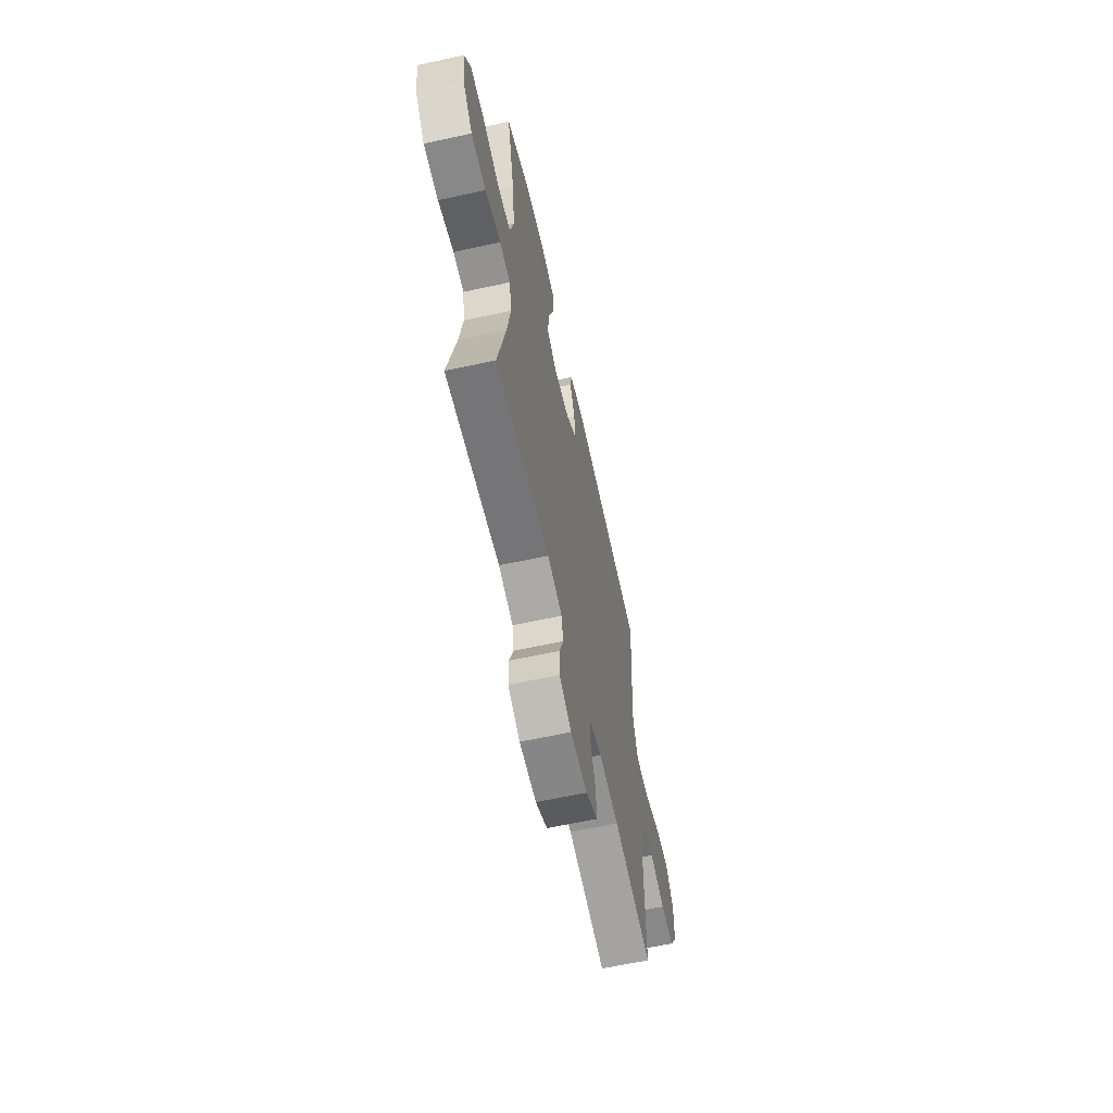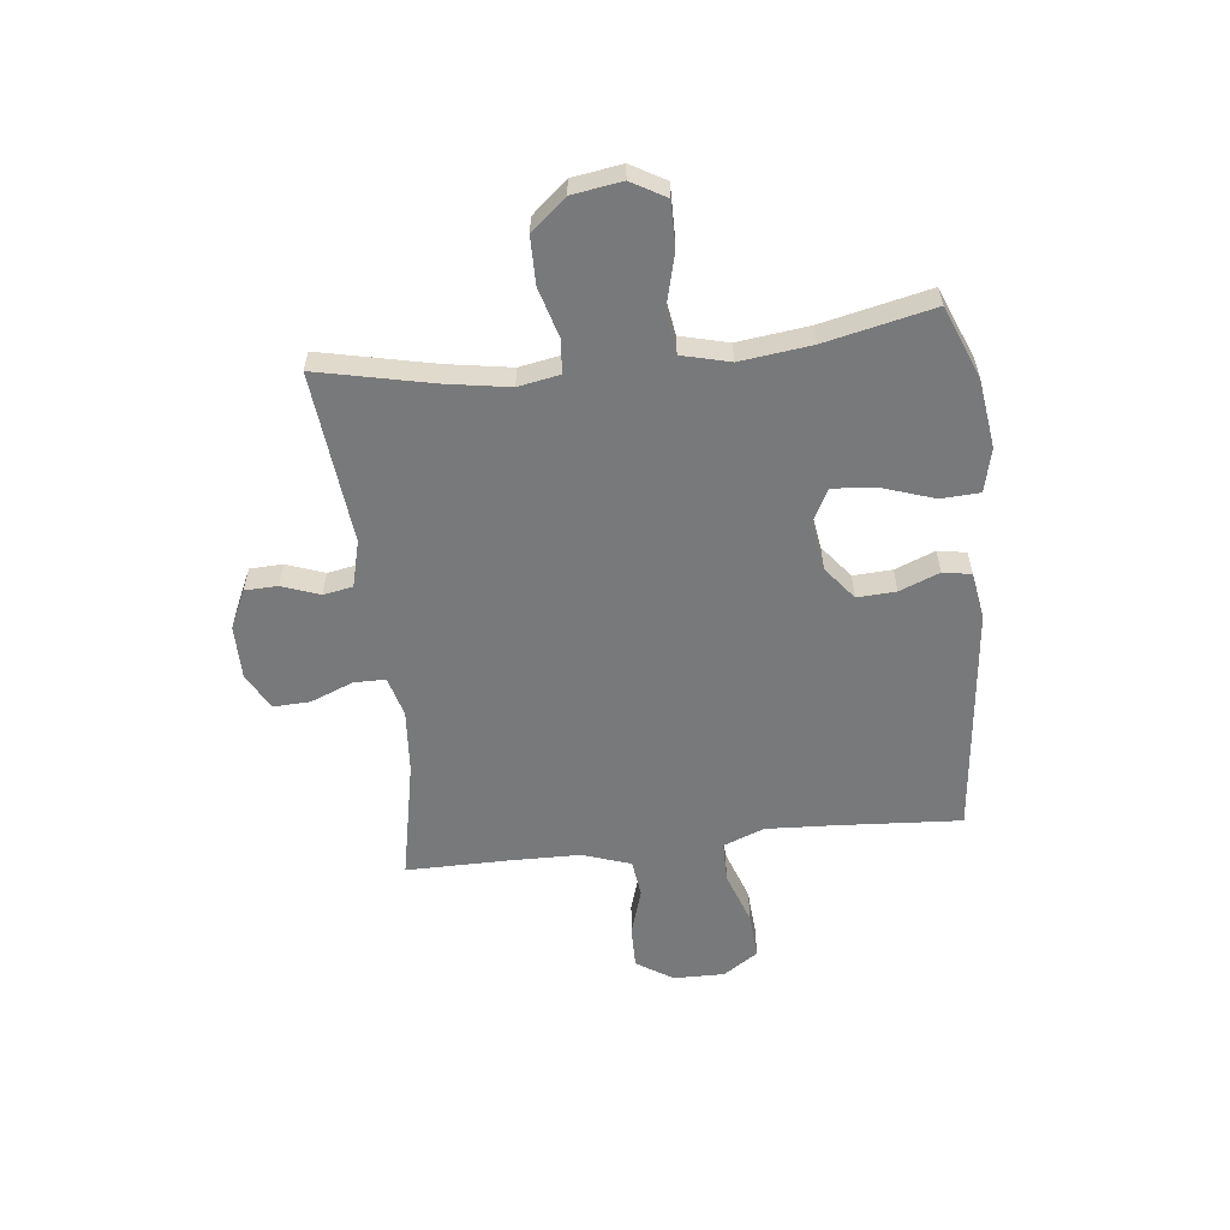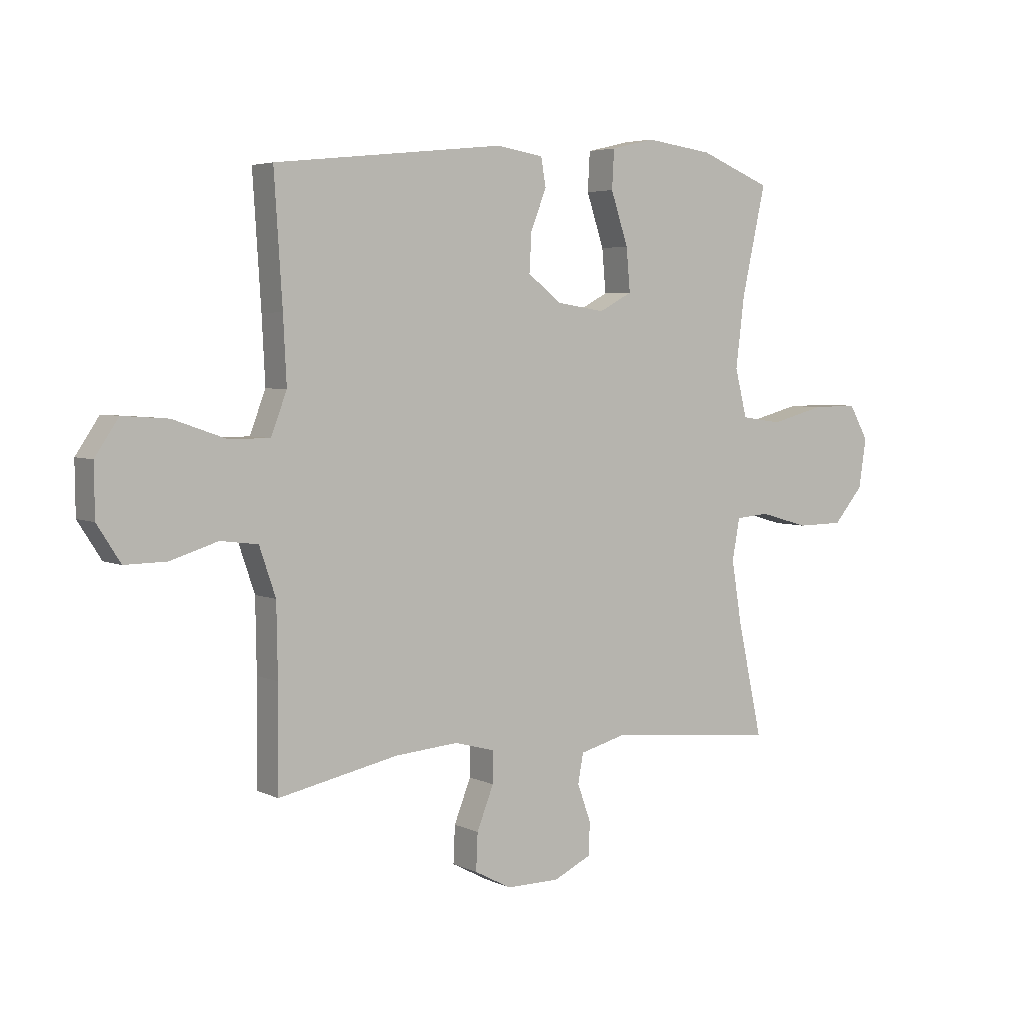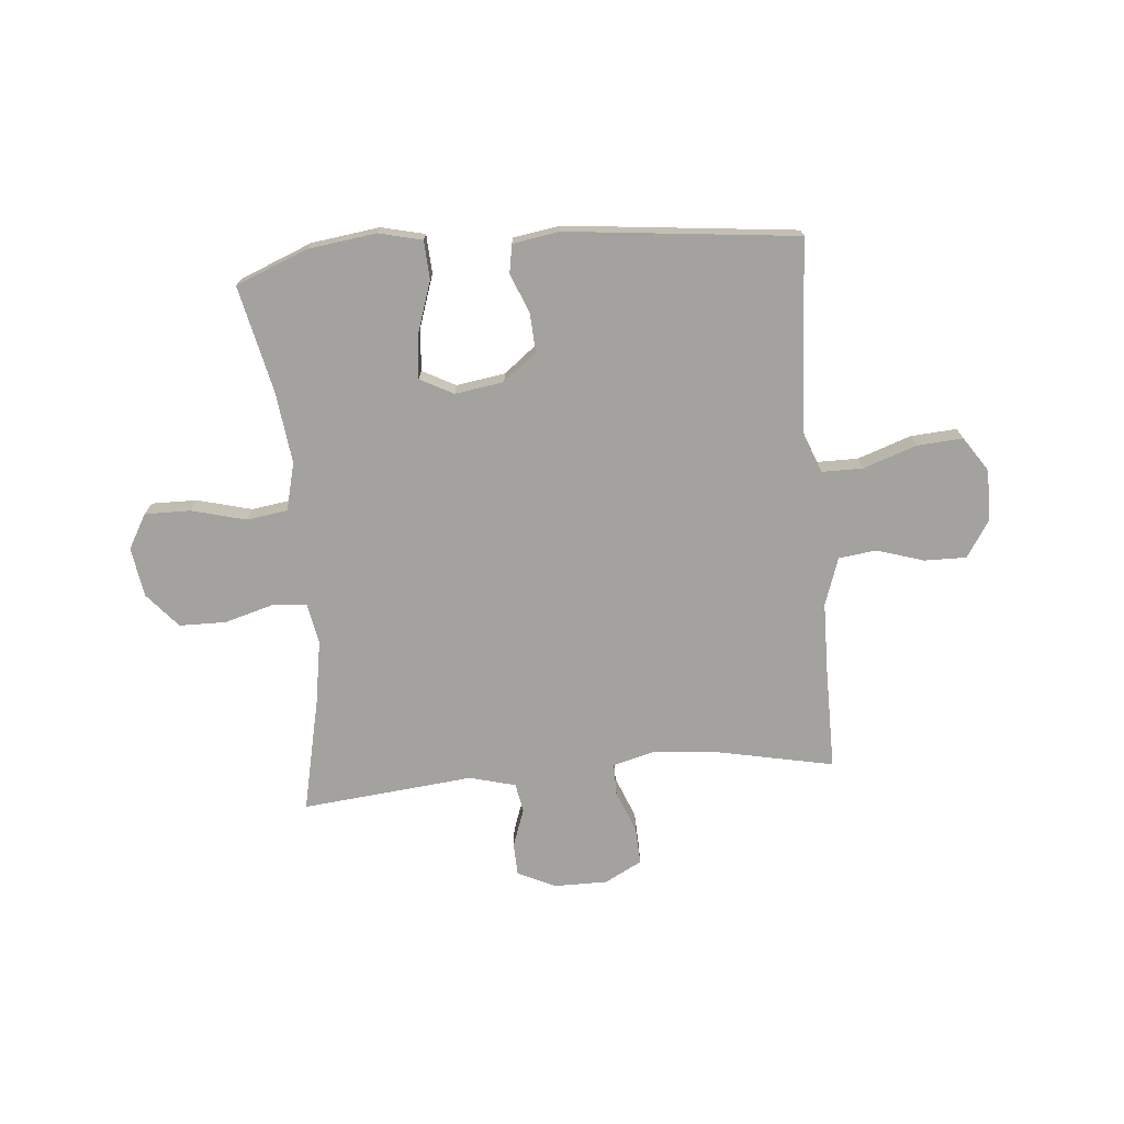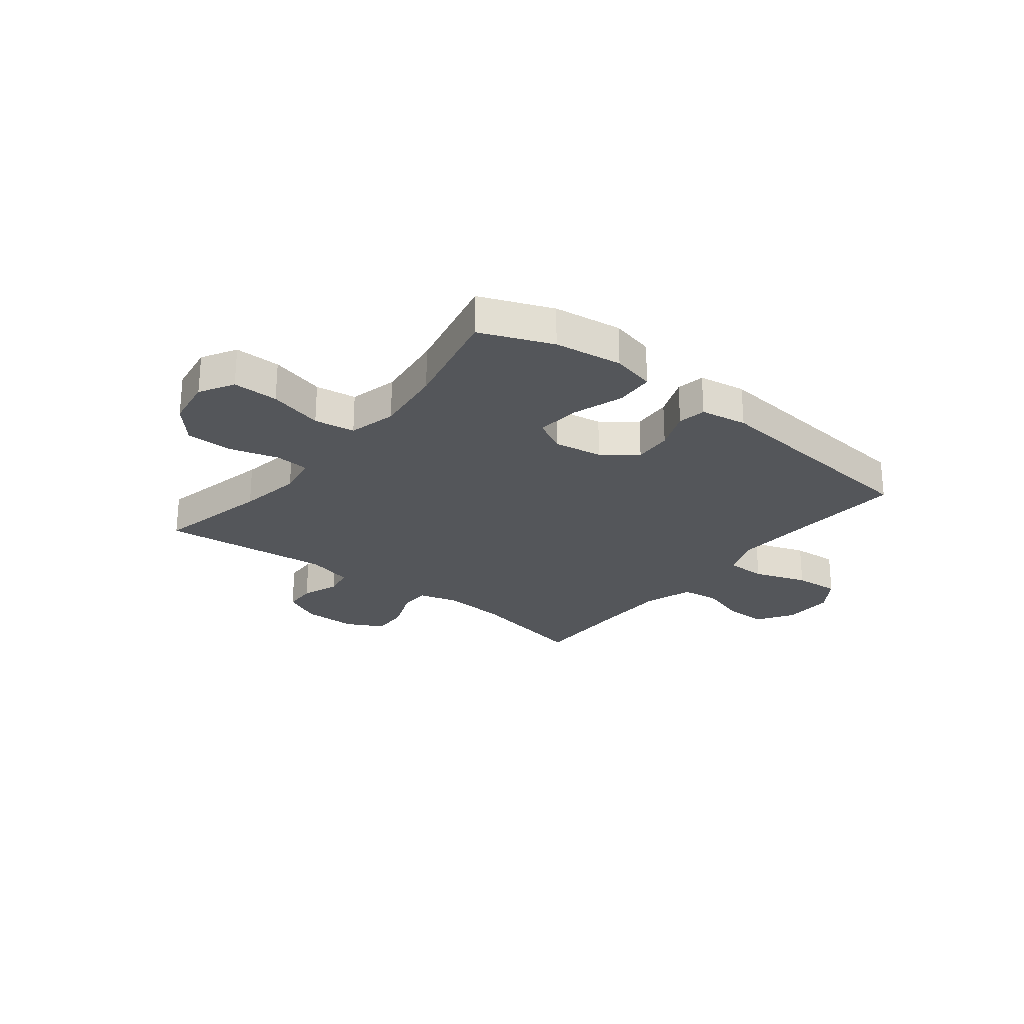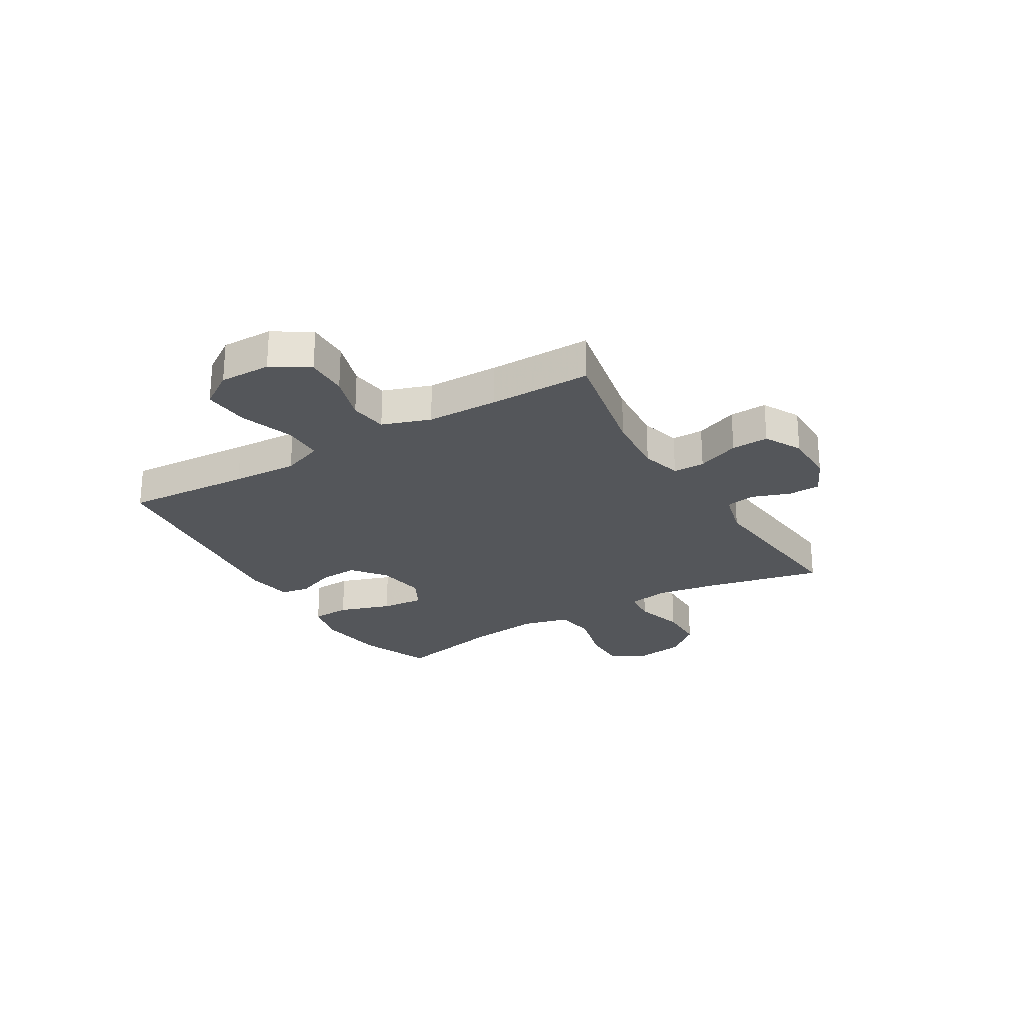
<metadata>
{"format":"obj","ext":"obj","renderer":"f3d","projection":"perspective","resolution":1024,"background":"white","views":[{"elev":-62.1,"azim":-77.5,"up":"+Z"},{"elev":-57.7,"azim":-83.6,"up":"+Y"},{"elev":4.5,"azim":145.4,"up":"+Z"},{"elev":-72.6,"azim":5.0,"up":"+Y"},{"elev":-25.3,"azim":-38.2,"up":"+Y"},{"elev":-25.1,"azim":120.8,"up":"+Y"}]}
</metadata>
<code>
v 0.5 0.07 0.5
v 0.485 0.07 0.268
v 0.479 0.07 0.148
v 0.508 0.07 0.072
v 0.583 0.07 0.072
v 0.681 0.07 0.106
v 0.765 0.07 0.112
v 0.808 0.07 0.048
v 0.807 0.07 -0.046
v 0.764 0.07 -0.113
v 0.687 0.07 -0.112
v 0.6 0.07 -0.085
v 0.531 0.07 -0.094
v 0.501 0.07 -0.182
v 0.499 0.07 -0.313
v 0.5 0.07 -0.5
v 0.279 0.07 -0.455
v 0.163 0.07 -0.446
v 0.089 0.07 -0.466
v 0.089 0.07 -0.524
v 0.12 0.07 -0.602
v 0.123 0.07 -0.67
v 0.055 0.07 -0.706
v -0.043 0.07 -0.706
v -0.113 0.07 -0.673
v -0.115 0.07 -0.613
v -0.09 0.07 -0.544
v -0.1 0.07 -0.49
v -0.185 0.07 -0.468
v -0.5 0.07 -0.5
v -0.454 0.07 -0.29
v -0.435 0.07 -0.174
v -0.449 0.07 -0.098
v -0.511 0.07 -0.093
v -0.602 0.07 -0.119
v -0.688 0.07 -0.118
v -0.743 0.07 -0.054
v -0.757 0.07 0.037
v -0.721 0.07 0.1
v -0.637 0.07 0.099
v -0.537 0.07 0.073
v -0.462 0.07 0.084
v -0.44 0.07 0.172
v -0.456 0.07 0.302
v -0.5 0.07 0.5
v -0.368 0.07 0.553
v -0.243 0.07 0.57
v -0.163 0.07 0.551
v -0.159 0.07 0.48
v -0.191 0.07 0.384
v -0.198 0.07 0.305
v -0.137 0.07 0.273
v -0.047 0.07 0.287
v 0.014 0.07 0.335
v 0.01 0.07 0.406
v -0.019 0.07 0.479
v -0.01 0.07 0.531
v 0.076 0.07 0.545
v 0.5 0 0.5
v 0.485 0 0.268
v 0.479 0 0.148
v 0.508 0 0.072
v 0.583 0 0.072
v 0.681 0 0.106
v 0.765 0 0.112
v 0.808 0 0.048
v 0.807 0 -0.046
v 0.764 0 -0.113
v 0.687 0 -0.112
v 0.6 0 -0.085
v 0.531 0 -0.094
v 0.501 0 -0.182
v 0.499 0 -0.313
v 0.5 0 -0.5
v 0.279 0 -0.455
v 0.163 0 -0.446
v 0.089 0 -0.466
v 0.089 0 -0.524
v 0.12 0 -0.602
v 0.123 0 -0.67
v 0.055 0 -0.706
v -0.043 0 -0.706
v -0.113 0 -0.673
v -0.115 0 -0.613
v -0.09 0 -0.544
v -0.1 0 -0.49
v -0.185 0 -0.468
v -0.5 0 -0.5
v -0.454 0 -0.29
v -0.435 0 -0.174
v -0.449 0 -0.098
v -0.511 0 -0.093
v -0.602 0 -0.119
v -0.688 0 -0.118
v -0.743 0 -0.054
v -0.757 0 0.037
v -0.721 0 0.1
v -0.637 0 0.099
v -0.537 0 0.073
v -0.462 0 0.084
v -0.44 0 0.172
v -0.456 0 0.302
v -0.5 0 0.5
v -0.368 0 0.553
v -0.243 0 0.57
v -0.163 0 0.551
v -0.159 0 0.48
v -0.191 0 0.384
v -0.198 0 0.305
v -0.137 0 0.273
v -0.047 0 0.287
v 0.014 0 0.335
v 0.01 0 0.406
v -0.019 0 0.479
v -0.01 0 0.531
v 0.076 0 0.545
f 58 1 2
f 57 58 2
f 56 57 2
f 55 56 2
f 54 55 2 3
f 53 54 3 4
f 52 53 4
f 48 49 50
f 47 48 50
f 46 47 50
f 45 46 50
f 44 45 50
f 43 44 50 51
f 42 43 51 52
f 39 40 41
f 38 39 41
f 37 38 41
f 36 37 41
f 35 36 41
f 34 35 41
f 33 34 41 42
f 42 52 4
f 33 42 4
f 32 33 4
f 29 30 31
f 32 4 5
f 31 32 5
f 29 31 5
f 28 29 5
f 25 26 27
f 24 25 27
f 23 24 27
f 22 23 27
f 21 22 27
f 20 21 27
f 19 20 27 28
f 15 16 17
f 14 15 17 18
f 19 28 5
f 18 19 5
f 14 18 5
f 13 14 5
f 9 10 11 12
f 9 12 13
f 8 9 13
f 7 8 13
f 6 7 13
f 5 6 13
f 60 59 116
f 60 116 115
f 60 115 114
f 60 114 113
f 61 60 113 112
f 62 61 112 111
f 62 111 110
f 108 107 106
f 108 106 105
f 108 105 104
f 108 104 103
f 108 103 102
f 109 108 102 101
f 110 109 101 100
f 99 98 97
f 99 97 96
f 99 96 95
f 99 95 94
f 99 94 93
f 99 93 92
f 100 99 92 91
f 62 110 100
f 62 100 91
f 62 91 90
f 89 88 87
f 63 62 90
f 63 90 89
f 63 89 87
f 63 87 86
f 85 84 83
f 85 83 82
f 85 82 81
f 85 81 80
f 85 80 79
f 85 79 78
f 86 85 78 77
f 75 74 73
f 76 75 73 72
f 63 86 77
f 63 77 76
f 63 76 72
f 63 72 71
f 70 69 68 67
f 71 70 67
f 71 67 66
f 71 66 65
f 71 65 64
f 71 64 63
f 1 59 60 2
f 2 60 61 3
f 3 61 62 4
f 4 62 63 5
f 5 63 64 6
f 6 64 65 7
f 7 65 66 8
f 8 66 67 9
f 9 67 68 10
f 10 68 69 11
f 11 69 70 12
f 12 70 71 13
f 13 71 72 14
f 14 72 73 15
f 15 73 74 16
f 16 74 75 17
f 17 75 76 18
f 18 76 77 19
f 19 77 78 20
f 20 78 79 21
f 21 79 80 22
f 22 80 81 23
f 23 81 82 24
f 24 82 83 25
f 25 83 84 26
f 26 84 85 27
f 27 85 86 28
f 28 86 87 29
f 29 87 88 30
f 30 88 89 31
f 31 89 90 32
f 32 90 91 33
f 33 91 92 34
f 34 92 93 35
f 35 93 94 36
f 36 94 95 37
f 37 95 96 38
f 38 96 97 39
f 39 97 98 40
f 40 98 99 41
f 41 99 100 42
f 42 100 101 43
f 43 101 102 44
f 44 102 103 45
f 45 103 104 46
f 46 104 105 47
f 47 105 106 48
f 48 106 107 49
f 49 107 108 50
f 50 108 109 51
f 51 109 110 52
f 52 110 111 53
f 53 111 112 54
f 54 112 113 55
f 55 113 114 56
f 56 114 115 57
f 57 115 116 58
f 58 116 59 1

</code>
